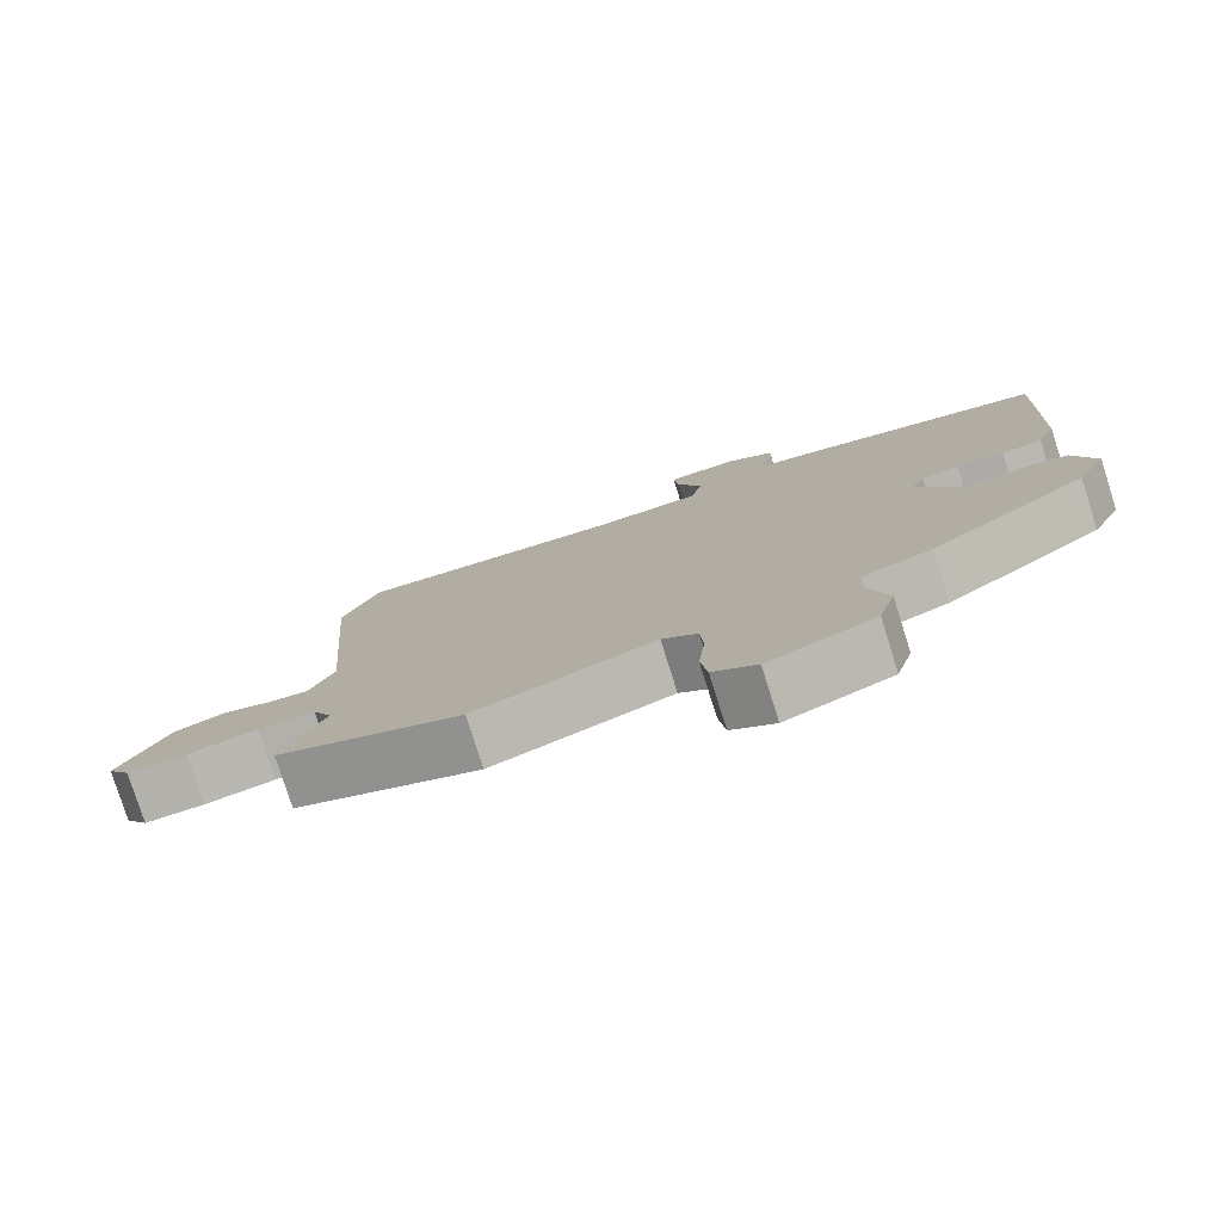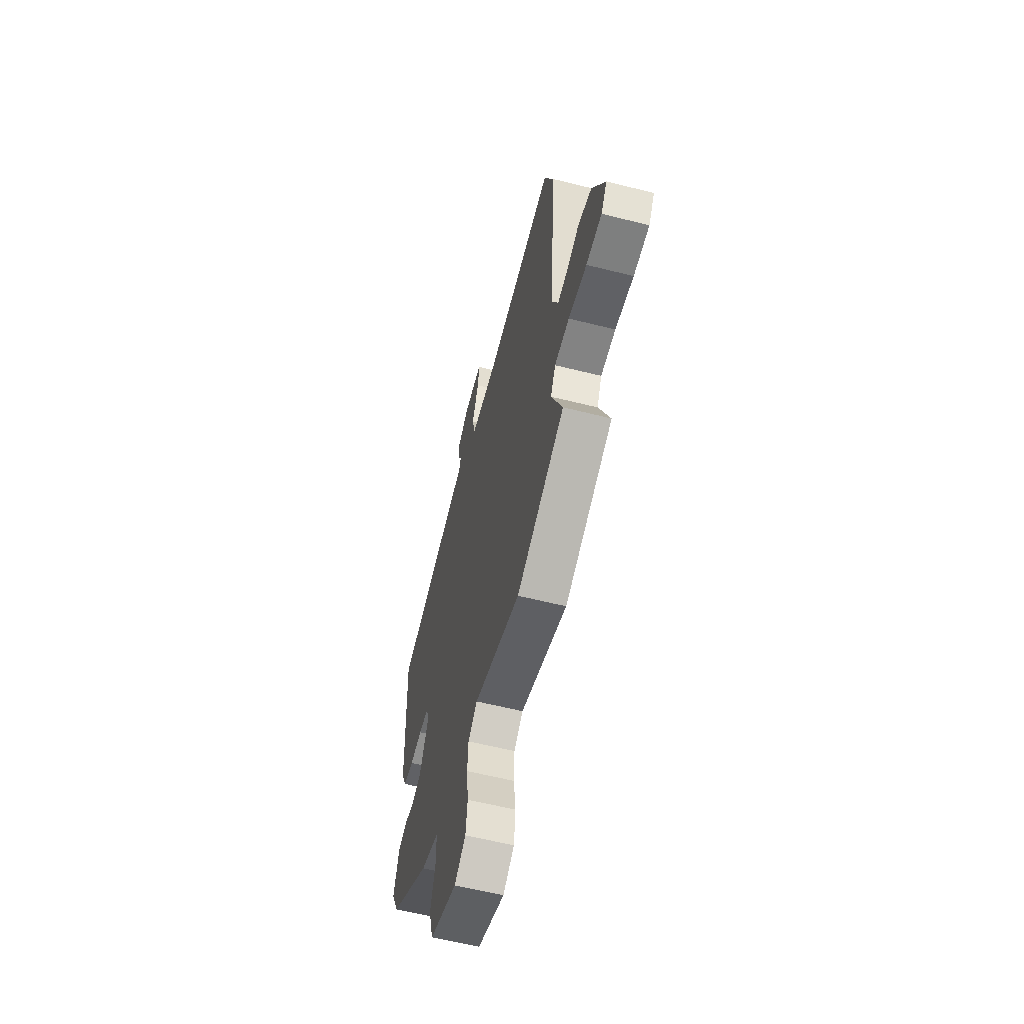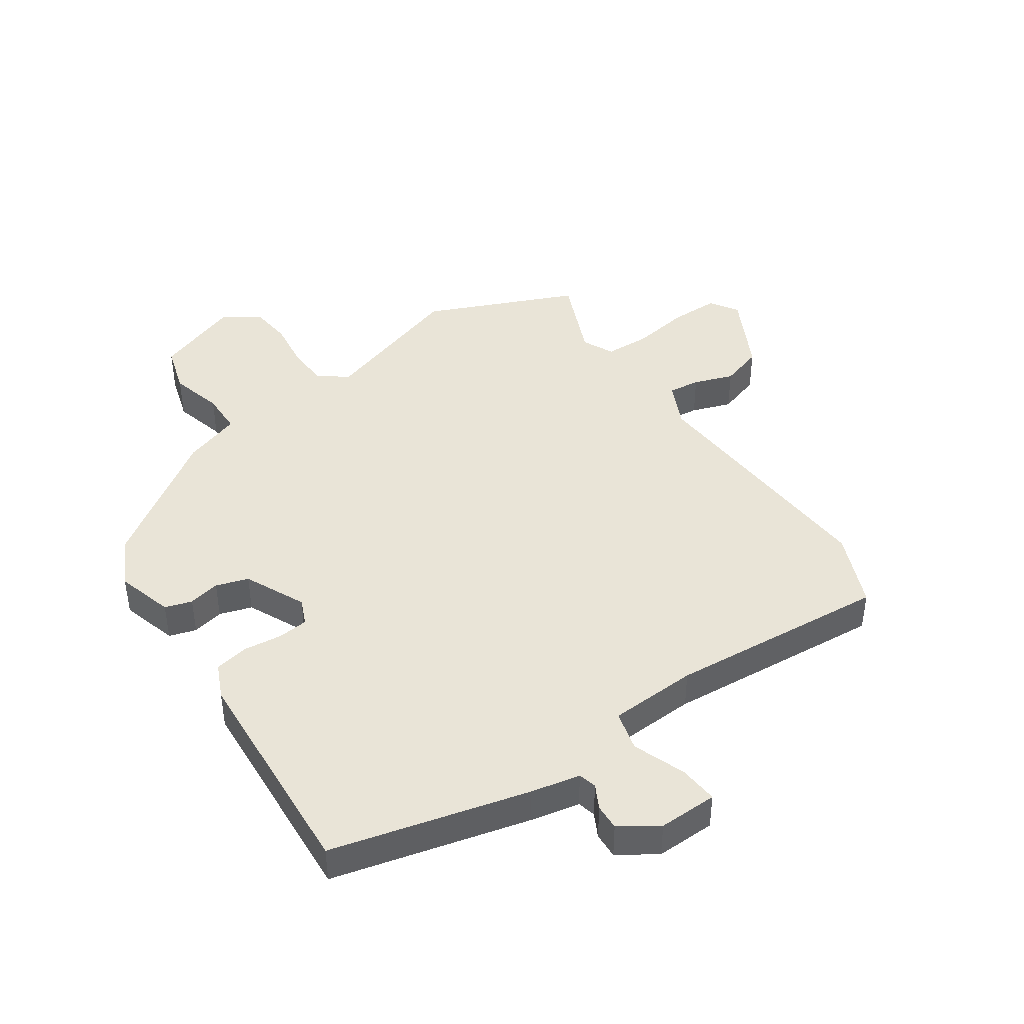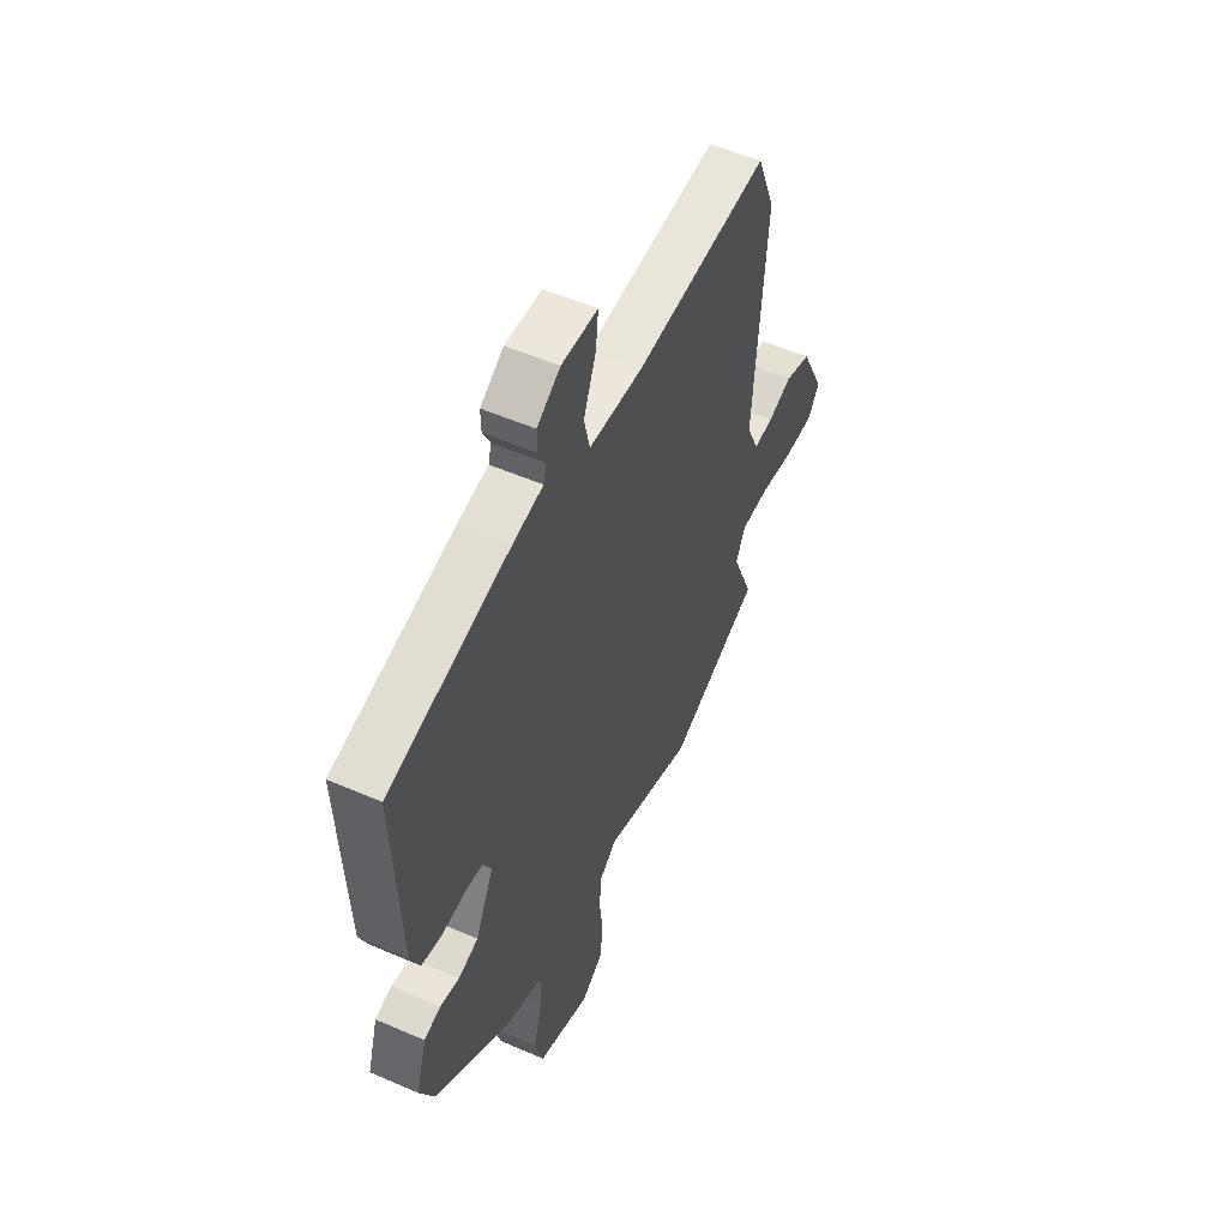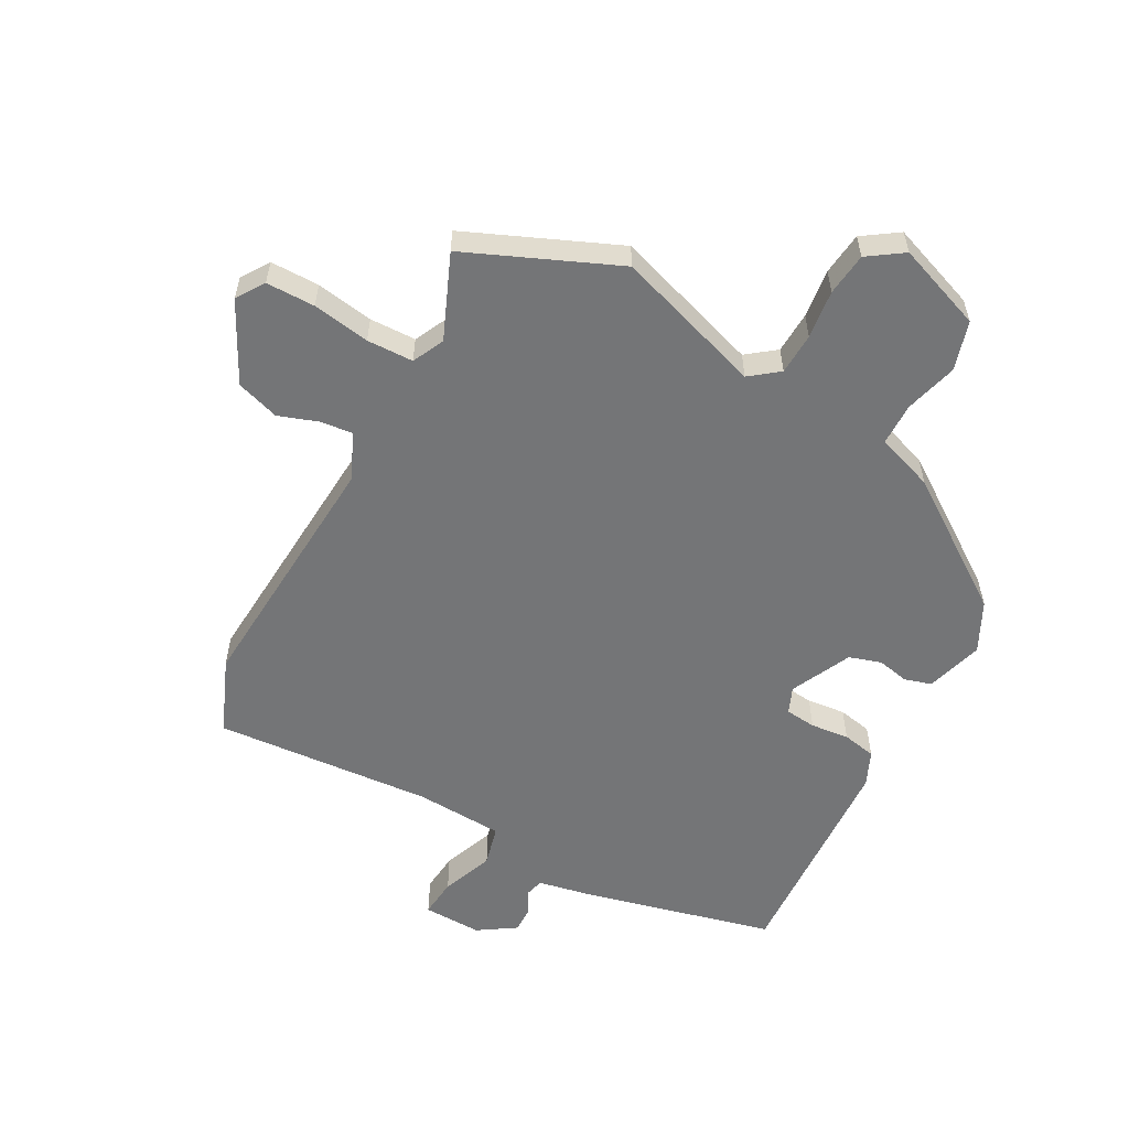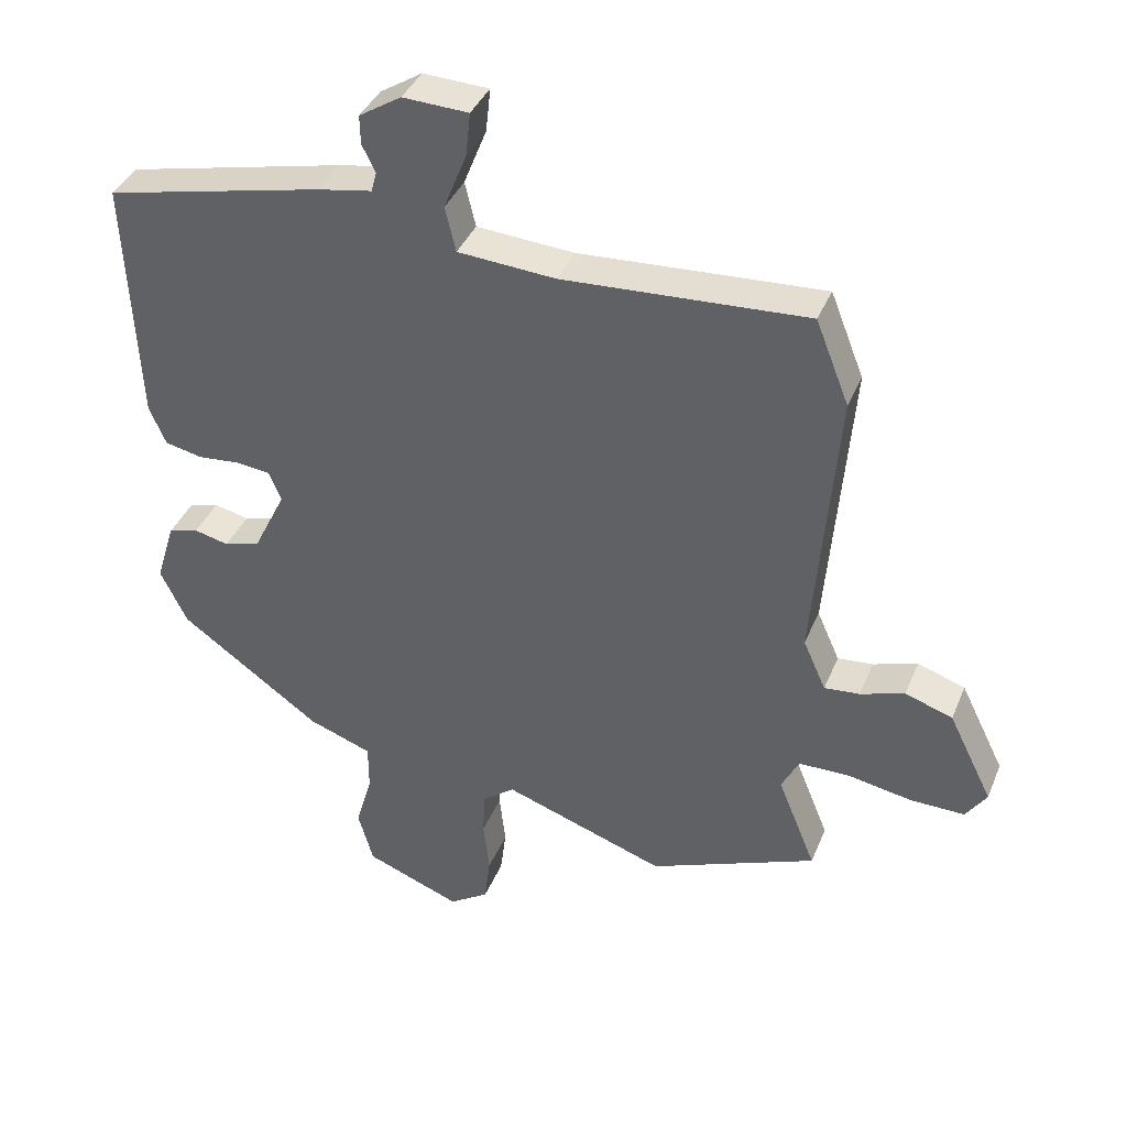
<metadata>
{"format":"obj","ext":"obj","renderer":"f3d","projection":"perspective","resolution":1024,"background":"white","views":[{"elev":-78.8,"azim":-162.4,"up":"+Z"},{"elev":-60.3,"azim":75.6,"up":"+Z"},{"elev":42.9,"azim":-33.3,"up":"+Y"},{"elev":53.8,"azim":-65.1,"up":"+Z"},{"elev":-56.5,"azim":152.3,"up":"+Y"},{"elev":38.8,"azim":21.0,"up":"+Z"}]}
</metadata>
<code>
v 0.553 0.07 -0.478
v 0.302 0.07 -0.581
v 0.059 0.07 -0.497
v 0.011 0.07 -0.533
v 0.007 0.07 -0.602
v 0.016 0.07 -0.683
v 0.007 0.07 -0.754
v -0.052 0.07 -0.793
v -0.195 0.07 -0.738
v -0.218 0.07 -0.656
v -0.193 0.07 -0.569
v -0.193 0.07 -0.498
v -0.288 0.07 -0.464
v -0.5 0.07 -0.312
v -0.54 0.07 -0.229
v -0.511 0.07 -0.135
v -0.466 0.07 -0.122
v -0.414 0.07 -0.134
v -0.36 0.07 -0.118
v -0.311 0.07 -0.018
v -0.329 0.07 0.026
v -0.38 0.07 0.032
v -0.444 0.07 0.026
v -0.5 0.07 0.038
v -0.525 0.07 0.096
v -0.541 0.07 0.467
v -0.215 0.07 0.542
v -0.133 0.07 0.557
v -0.125 0.07 0.587
v -0.145 0.07 0.627
v -0.146 0.07 0.67
v -0.083 0.07 0.71
v 0.015 0.07 0.706
v 0.008 0.07 0.641
v -0.026 0.07 0.555
v -0.01 0.07 0.488
v 0.136 0.07 0.478
v 0.5 0.07 0.5
v 0.55 0.07 0.374
v 0.516 0.07 -0.05
v 0.55 0.07 -0.126
v 0.603 0.07 -0.121
v 0.669 0.07 -0.099
v 0.74 0.07 -0.123
v 0.806 0.07 -0.256
v 0.775 0.07 -0.302
v 0.694 0.07 -0.301
v 0.599 0.07 -0.284
v 0.522 0.07 -0.285
v 0.496 0.07 -0.337
v 0.553 0 -0.478
v 0.302 0 -0.581
v 0.059 0 -0.497
v 0.011 0 -0.533
v 0.007 0 -0.602
v 0.016 0 -0.683
v 0.007 0 -0.754
v -0.052 0 -0.793
v -0.195 0 -0.738
v -0.218 0 -0.656
v -0.193 0 -0.569
v -0.193 0 -0.498
v -0.288 0 -0.464
v -0.5 0 -0.312
v -0.54 0 -0.229
v -0.511 0 -0.135
v -0.466 0 -0.122
v -0.414 0 -0.134
v -0.36 0 -0.118
v -0.311 0 -0.018
v -0.329 0 0.026
v -0.38 0 0.032
v -0.444 0 0.026
v -0.5 0 0.038
v -0.525 0 0.096
v -0.541 0 0.467
v -0.215 0 0.542
v -0.133 0 0.557
v -0.125 0 0.587
v -0.145 0 0.627
v -0.146 0 0.67
v -0.083 0 0.71
v 0.015 0 0.706
v 0.008 0 0.641
v -0.026 0 0.555
v -0.01 0 0.488
v 0.136 0 0.478
v 0.5 0 0.5
v 0.55 0 0.374
v 0.516 0 -0.05
v 0.55 0 -0.126
v 0.603 0 -0.121
v 0.669 0 -0.099
v 0.74 0 -0.123
v 0.806 0 -0.256
v 0.775 0 -0.302
v 0.694 0 -0.301
v 0.599 0 -0.284
v 0.522 0 -0.285
v 0.496 0 -0.337
f 46 47 48
f 45 46 48
f 44 45 48
f 43 44 48
f 42 43 48
f 41 42 48 49
f 40 41 49 50
f 37 38 39 40
f 36 37 40 50
f 33 34 35
f 32 33 35
f 31 32 35
f 30 31 35
f 29 30 35
f 28 29 35 36
f 27 28 36
f 26 27 36
f 25 26 36
f 24 25 36
f 23 24 36
f 22 23 36
f 21 22 36
f 1 2 3
f 50 1 3
f 36 50 3
f 21 36 3
f 20 21 3
f 16 17 18
f 15 16 18
f 14 15 18
f 13 14 18
f 12 13 18
f 12 18 19
f 9 10 11
f 8 9 11
f 7 8 11
f 6 7 11
f 5 6 11
f 4 5 11 12
f 12 19 20
f 4 12 20
f 3 4 20
f 98 97 96
f 98 96 95
f 98 95 94
f 98 94 93
f 98 93 92
f 99 98 92 91
f 100 99 91 90
f 90 89 88 87
f 100 90 87 86
f 85 84 83
f 85 83 82
f 85 82 81
f 85 81 80
f 85 80 79
f 86 85 79 78
f 86 78 77
f 86 77 76
f 86 76 75
f 86 75 74
f 86 74 73
f 86 73 72
f 86 72 71
f 53 52 51
f 53 51 100
f 53 100 86
f 53 86 71
f 53 71 70
f 68 67 66
f 68 66 65
f 68 65 64
f 68 64 63
f 68 63 62
f 69 68 62
f 61 60 59
f 61 59 58
f 61 58 57
f 61 57 56
f 61 56 55
f 62 61 55 54
f 70 69 62
f 70 62 54
f 70 54 53
f 1 51 52 2
f 2 52 53 3
f 3 53 54 4
f 4 54 55 5
f 5 55 56 6
f 6 56 57 7
f 7 57 58 8
f 8 58 59 9
f 9 59 60 10
f 10 60 61 11
f 11 61 62 12
f 12 62 63 13
f 13 63 64 14
f 14 64 65 15
f 15 65 66 16
f 16 66 67 17
f 17 67 68 18
f 18 68 69 19
f 19 69 70 20
f 20 70 71 21
f 21 71 72 22
f 22 72 73 23
f 23 73 74 24
f 24 74 75 25
f 25 75 76 26
f 26 76 77 27
f 27 77 78 28
f 28 78 79 29
f 29 79 80 30
f 30 80 81 31
f 31 81 82 32
f 32 82 83 33
f 33 83 84 34
f 34 84 85 35
f 35 85 86 36
f 36 86 87 37
f 37 87 88 38
f 38 88 89 39
f 39 89 90 40
f 40 90 91 41
f 41 91 92 42
f 42 92 93 43
f 43 93 94 44
f 44 94 95 45
f 45 95 96 46
f 46 96 97 47
f 47 97 98 48
f 48 98 99 49
f 49 99 100 50
f 50 100 51 1

</code>
